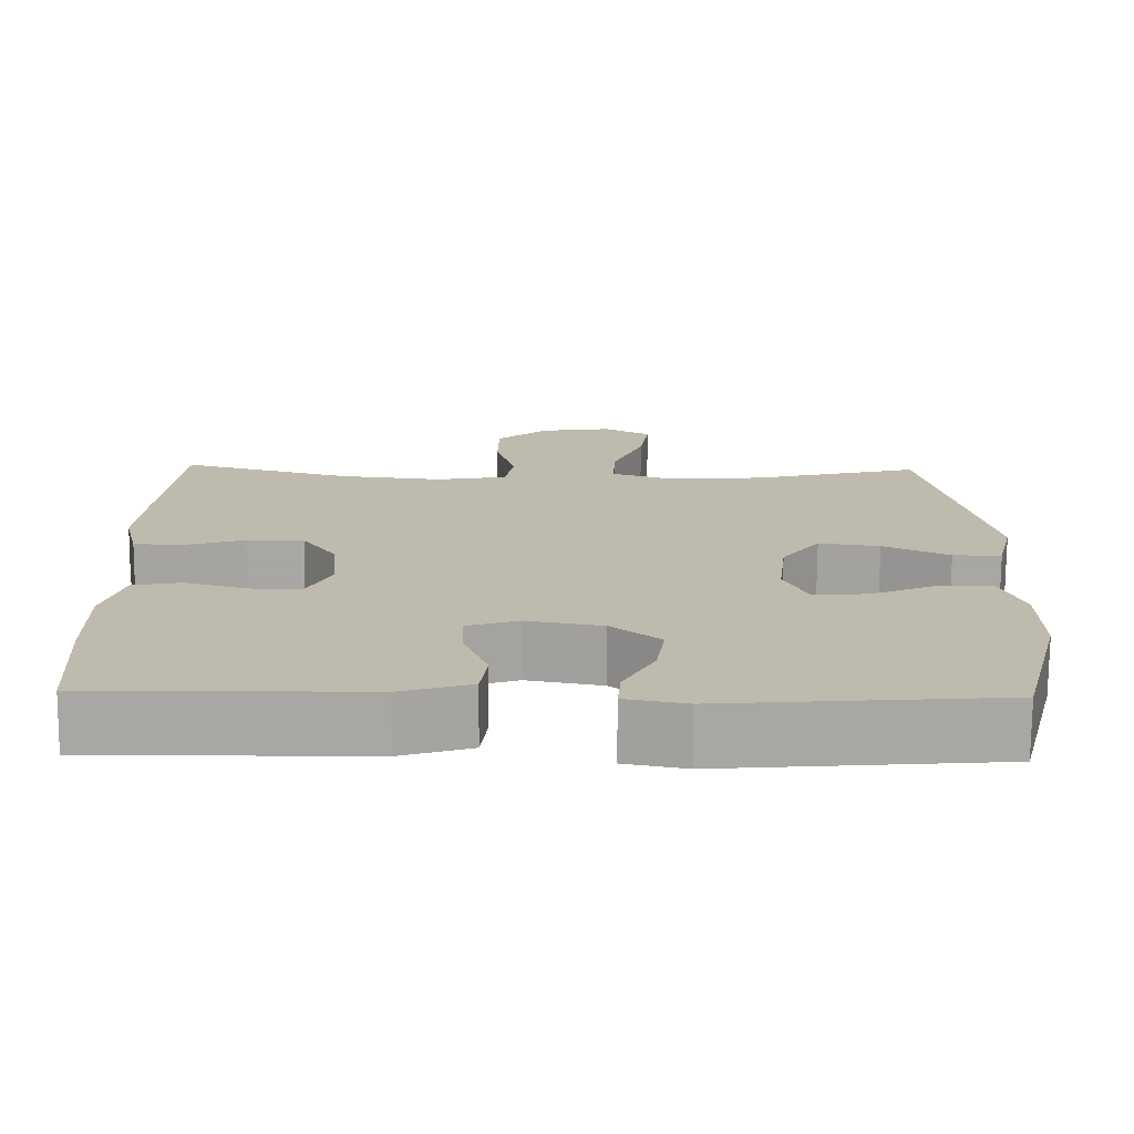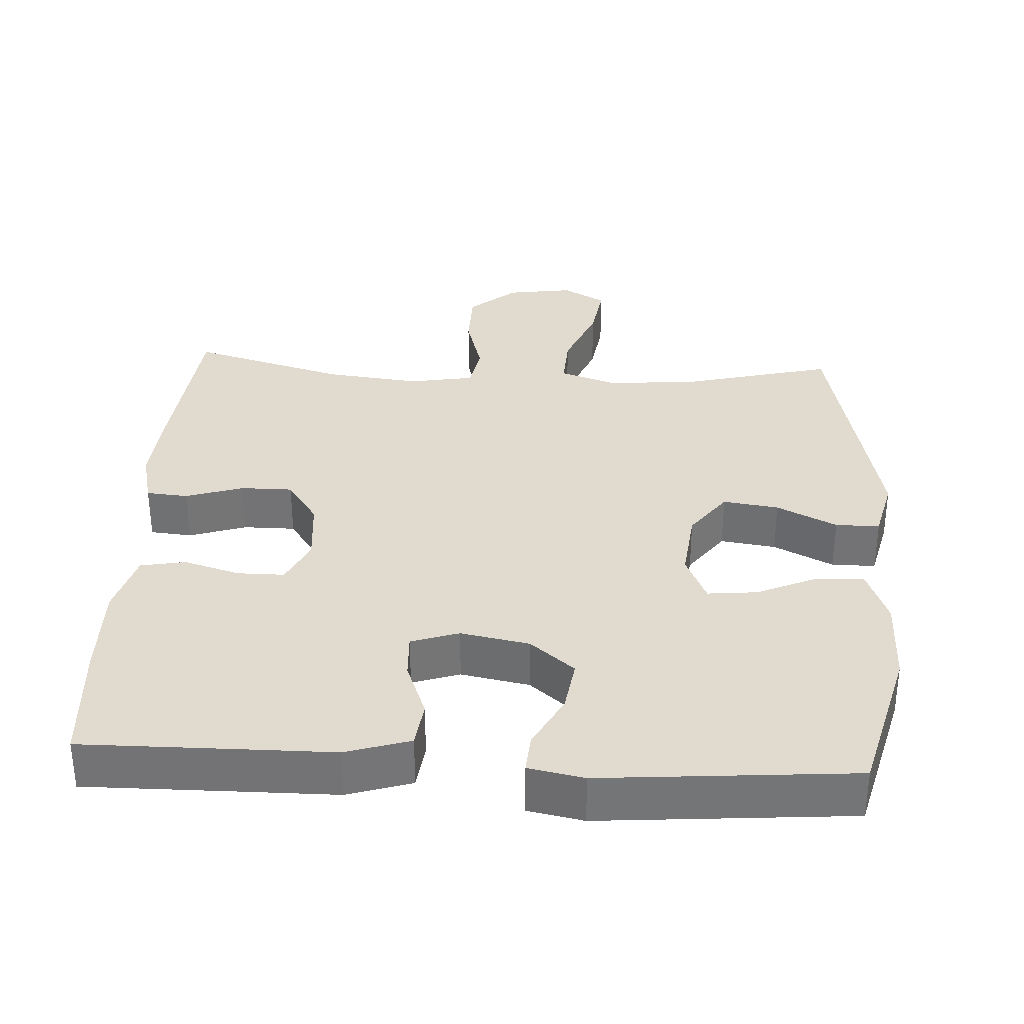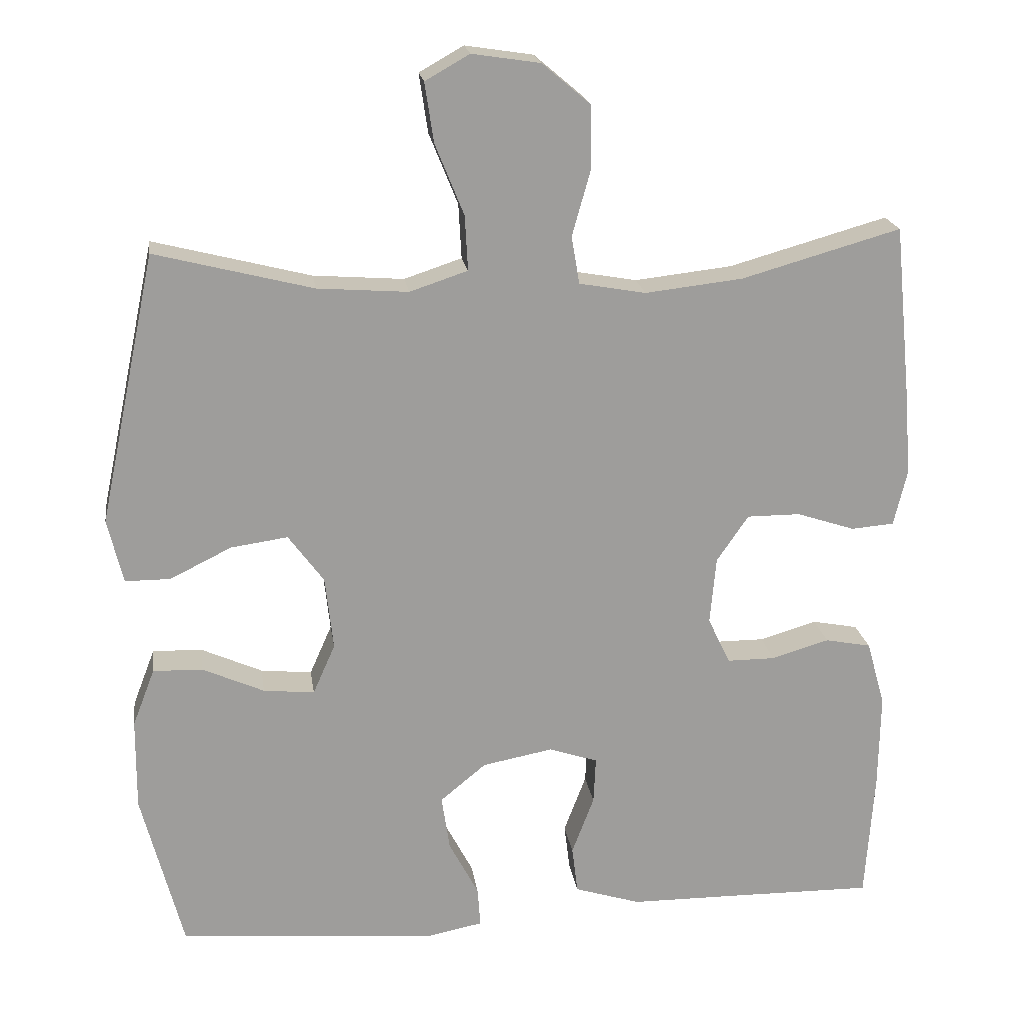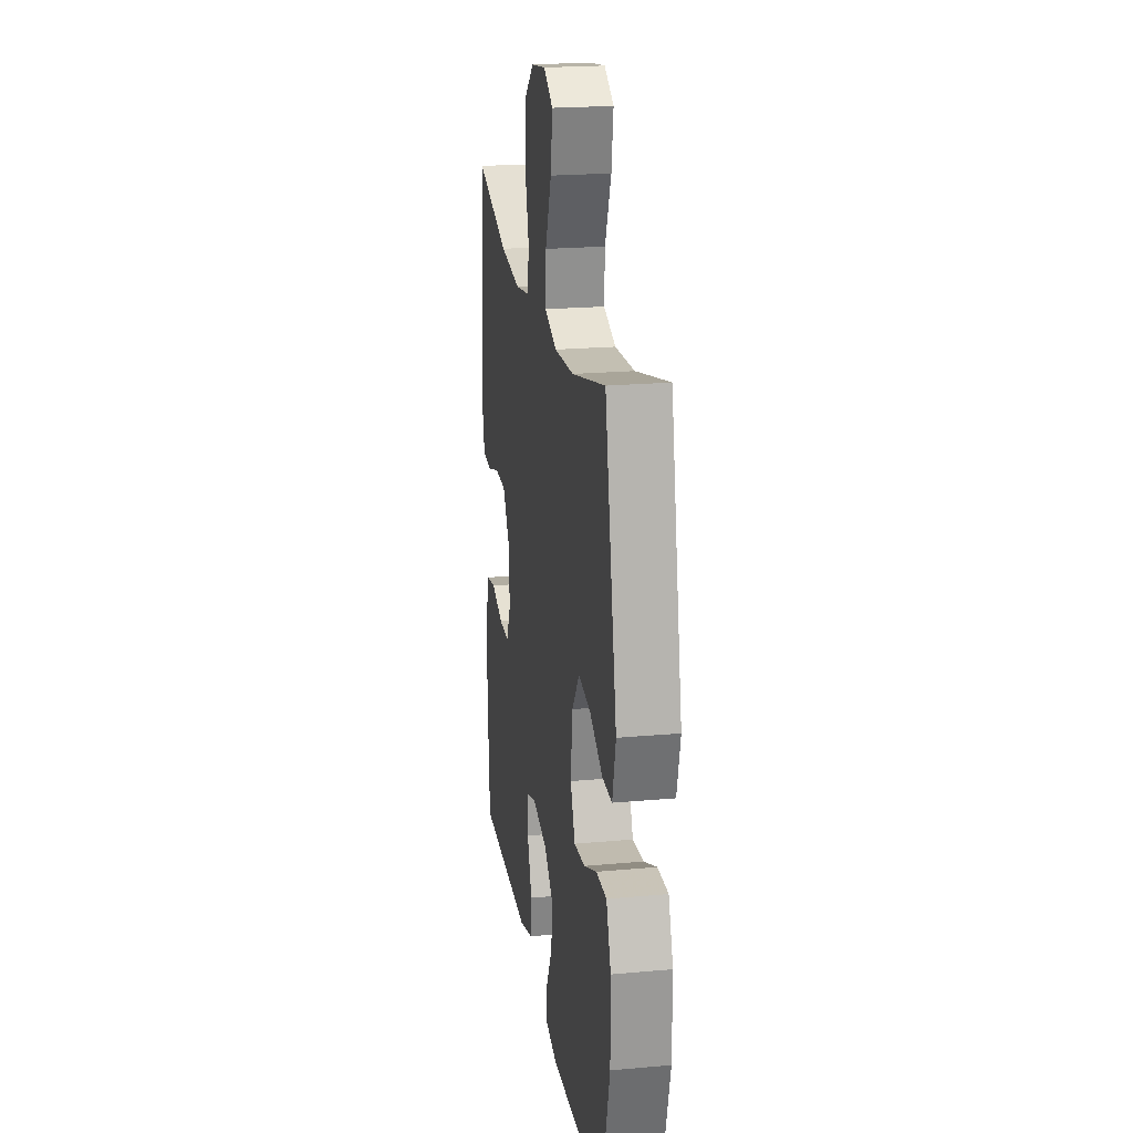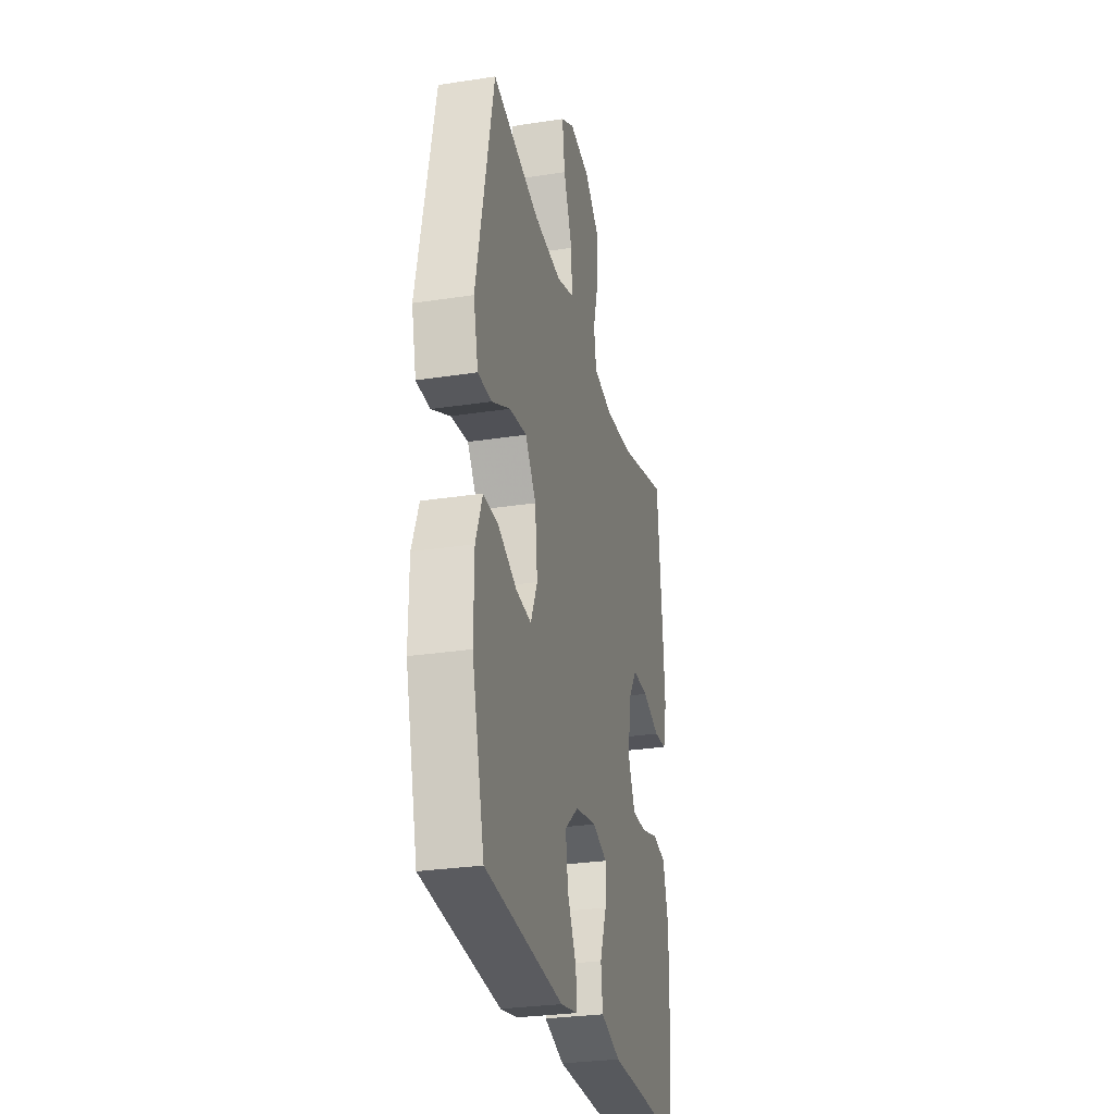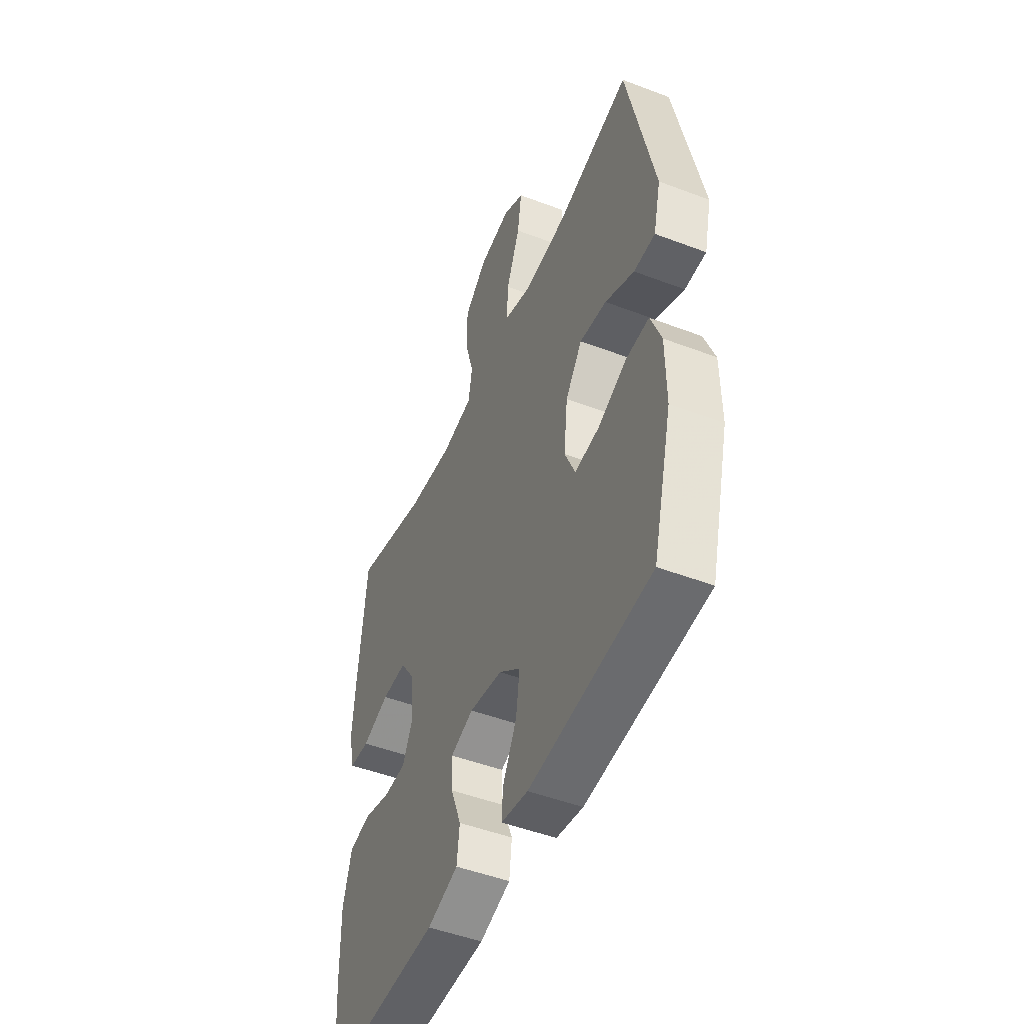
<metadata>
{"format":"obj","ext":"obj","renderer":"f3d","projection":"perspective","resolution":1024,"background":"white","views":[{"elev":-74.4,"azim":179.6,"up":"+Z"},{"elev":33.7,"azim":-176.8,"up":"+Y"},{"elev":19.8,"azim":-8.1,"up":"+Z"},{"elev":21.8,"azim":-99.0,"up":"+Z"},{"elev":-28.6,"azim":-77.0,"up":"+Z"},{"elev":-48.9,"azim":-112.9,"up":"+Z"}]}
</metadata>
<code>
v 0.5 0.07 0.5
v 0.523 0.07 0.268
v 0.532 0.07 0.153
v 0.514 0.07 0.077
v 0.456 0.07 0.072
v 0.377 0.07 0.098
v 0.305 0.07 0.098
v 0.262 0.07 0.035
v 0.254 0.07 -0.056
v 0.284 0.07 -0.119
v 0.349 0.07 -0.119
v 0.427 0.07 -0.096
v 0.489 0.07 -0.108
v 0.514 0.07 -0.196
v 0.512 0.07 -0.326
v 0.5 0.07 -0.5
v 0.293 0.07 -0.498
v 0.158 0.07 -0.497
v 0.069 0.07 -0.469
v 0.061 0.07 -0.405
v 0.091 0.07 -0.326
v 0.094 0.07 -0.263
v 0.028 0.07 -0.241
v -0.067 0.07 -0.259
v -0.129 0.07 -0.31
v -0.118 0.07 -0.384
v -0.078 0.07 -0.46
v -0.074 0.07 -0.514
v -0.151 0.07 -0.529
v -0.5 0.07 -0.5
v -0.556 0.07 -0.286
v -0.555 0.07 -0.163
v -0.525 0.07 -0.085
v -0.458 0.07 -0.087
v -0.375 0.07 -0.124
v -0.306 0.07 -0.131
v -0.276 0.07 -0.063
v -0.287 0.07 0.036
v -0.335 0.07 0.101
v -0.412 0.07 0.09
v -0.495 0.07 0.049
v -0.556 0.07 0.049
v -0.577 0.07 0.136
v -0.5 0.07 0.5
v -0.287 0.07 0.446
v -0.164 0.07 0.437
v -0.086 0.07 0.463
v -0.09 0.07 0.537
v -0.129 0.07 0.633
v -0.141 0.07 0.713
v -0.081 0.07 0.747
v 0.011 0.07 0.733
v 0.076 0.07 0.678
v 0.077 0.07 0.593
v 0.052 0.07 0.504
v 0.063 0.07 0.44
v 0.153 0.07 0.424
v 0.285 0.07 0.439
v 0.5 0 0.5
v 0.523 0 0.268
v 0.532 0 0.153
v 0.514 0 0.077
v 0.456 0 0.072
v 0.377 0 0.098
v 0.305 0 0.098
v 0.262 0 0.035
v 0.254 0 -0.056
v 0.284 0 -0.119
v 0.349 0 -0.119
v 0.427 0 -0.096
v 0.489 0 -0.108
v 0.514 0 -0.196
v 0.512 0 -0.326
v 0.5 0 -0.5
v 0.293 0 -0.498
v 0.158 0 -0.497
v 0.069 0 -0.469
v 0.061 0 -0.405
v 0.091 0 -0.326
v 0.094 0 -0.263
v 0.028 0 -0.241
v -0.067 0 -0.259
v -0.129 0 -0.31
v -0.118 0 -0.384
v -0.078 0 -0.46
v -0.074 0 -0.514
v -0.151 0 -0.529
v -0.5 0 -0.5
v -0.556 0 -0.286
v -0.555 0 -0.163
v -0.525 0 -0.085
v -0.458 0 -0.087
v -0.375 0 -0.124
v -0.306 0 -0.131
v -0.276 0 -0.063
v -0.287 0 0.036
v -0.335 0 0.101
v -0.412 0 0.09
v -0.495 0 0.049
v -0.556 0 0.049
v -0.577 0 0.136
v -0.5 0 0.5
v -0.287 0 0.446
v -0.164 0 0.437
v -0.086 0 0.463
v -0.09 0 0.537
v -0.129 0 0.633
v -0.141 0 0.713
v -0.081 0 0.747
v 0.011 0 0.733
v 0.076 0 0.678
v 0.077 0 0.593
v 0.052 0 0.504
v 0.063 0 0.44
v 0.153 0 0.424
v 0.285 0 0.439
f 53 54 55
f 52 53 55
f 51 52 55
f 50 51 55
f 49 50 55
f 48 49 55
f 47 48 55 56
f 46 47 56 57
f 43 44 45
f 42 43 45
f 41 42 45
f 40 41 45
f 39 40 45 46
f 38 39 46 57
f 33 34 35
f 32 33 35
f 31 32 35
f 30 31 35
f 29 30 35
f 28 29 35
f 27 28 35
f 26 27 35
f 25 26 35 36
f 24 25 36 37
f 19 20 21
f 18 19 21
f 17 18 21
f 17 21 22
f 16 17 22
f 15 16 22
f 14 15 22
f 13 14 22
f 12 13 22
f 11 12 22
f 10 11 22 23
f 4 5 6
f 3 4 6
f 2 3 6
f 1 2 6
f 58 1 6
f 58 6 7
f 57 58 7 8
f 38 57 8 9
f 24 37 38
f 23 24 38
f 10 23 38
f 9 10 38
f 113 112 111
f 113 111 110
f 113 110 109
f 113 109 108
f 113 108 107
f 113 107 106
f 114 113 106 105
f 115 114 105 104
f 103 102 101
f 103 101 100
f 103 100 99
f 103 99 98
f 104 103 98 97
f 115 104 97 96
f 93 92 91
f 93 91 90
f 93 90 89
f 93 89 88
f 93 88 87
f 93 87 86
f 93 86 85
f 93 85 84
f 94 93 84 83
f 95 94 83 82
f 79 78 77
f 79 77 76
f 79 76 75
f 80 79 75
f 80 75 74
f 80 74 73
f 80 73 72
f 80 72 71
f 80 71 70
f 80 70 69
f 81 80 69 68
f 64 63 62
f 64 62 61
f 64 61 60
f 64 60 59
f 64 59 116
f 65 64 116
f 66 65 116 115
f 67 66 115 96
f 96 95 82
f 96 82 81
f 96 81 68
f 96 68 67
f 1 59 60 2
f 2 60 61 3
f 3 61 62 4
f 4 62 63 5
f 5 63 64 6
f 6 64 65 7
f 7 65 66 8
f 8 66 67 9
f 9 67 68 10
f 10 68 69 11
f 11 69 70 12
f 12 70 71 13
f 13 71 72 14
f 14 72 73 15
f 15 73 74 16
f 16 74 75 17
f 17 75 76 18
f 18 76 77 19
f 19 77 78 20
f 20 78 79 21
f 21 79 80 22
f 22 80 81 23
f 23 81 82 24
f 24 82 83 25
f 25 83 84 26
f 26 84 85 27
f 27 85 86 28
f 28 86 87 29
f 29 87 88 30
f 30 88 89 31
f 31 89 90 32
f 32 90 91 33
f 33 91 92 34
f 34 92 93 35
f 35 93 94 36
f 36 94 95 37
f 37 95 96 38
f 38 96 97 39
f 39 97 98 40
f 40 98 99 41
f 41 99 100 42
f 42 100 101 43
f 43 101 102 44
f 44 102 103 45
f 45 103 104 46
f 46 104 105 47
f 47 105 106 48
f 48 106 107 49
f 49 107 108 50
f 50 108 109 51
f 51 109 110 52
f 52 110 111 53
f 53 111 112 54
f 54 112 113 55
f 55 113 114 56
f 56 114 115 57
f 57 115 116 58
f 58 116 59 1

</code>
